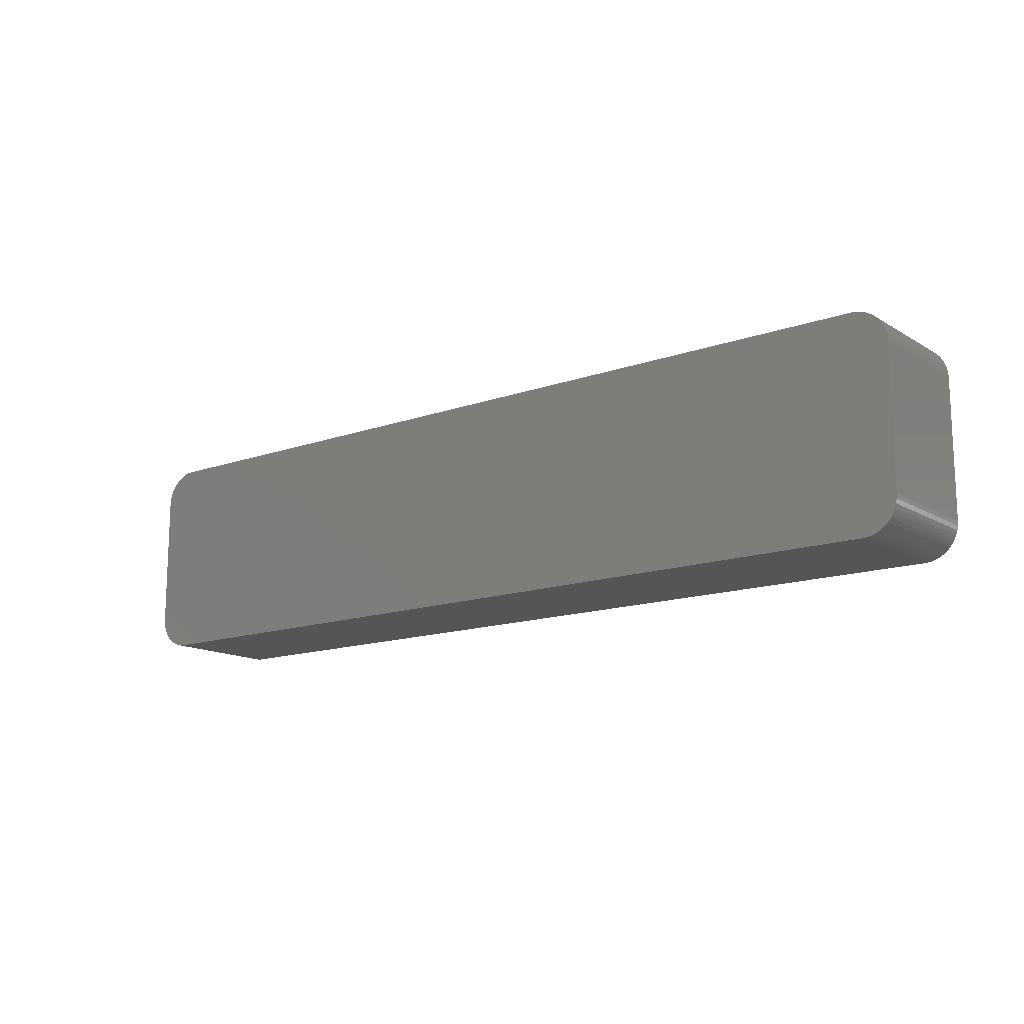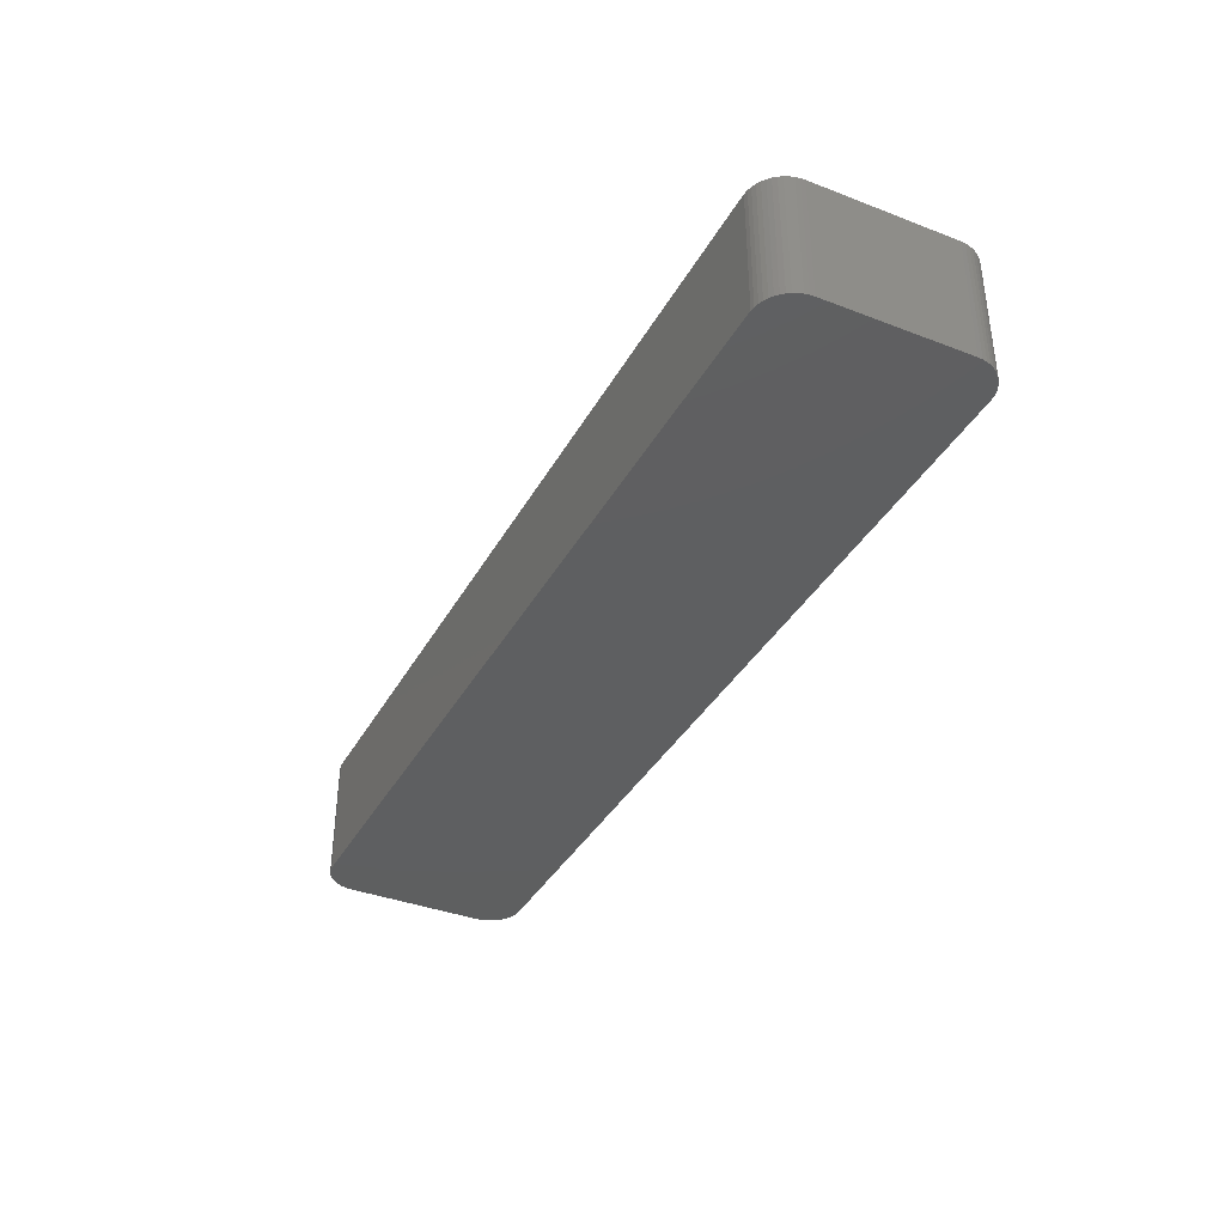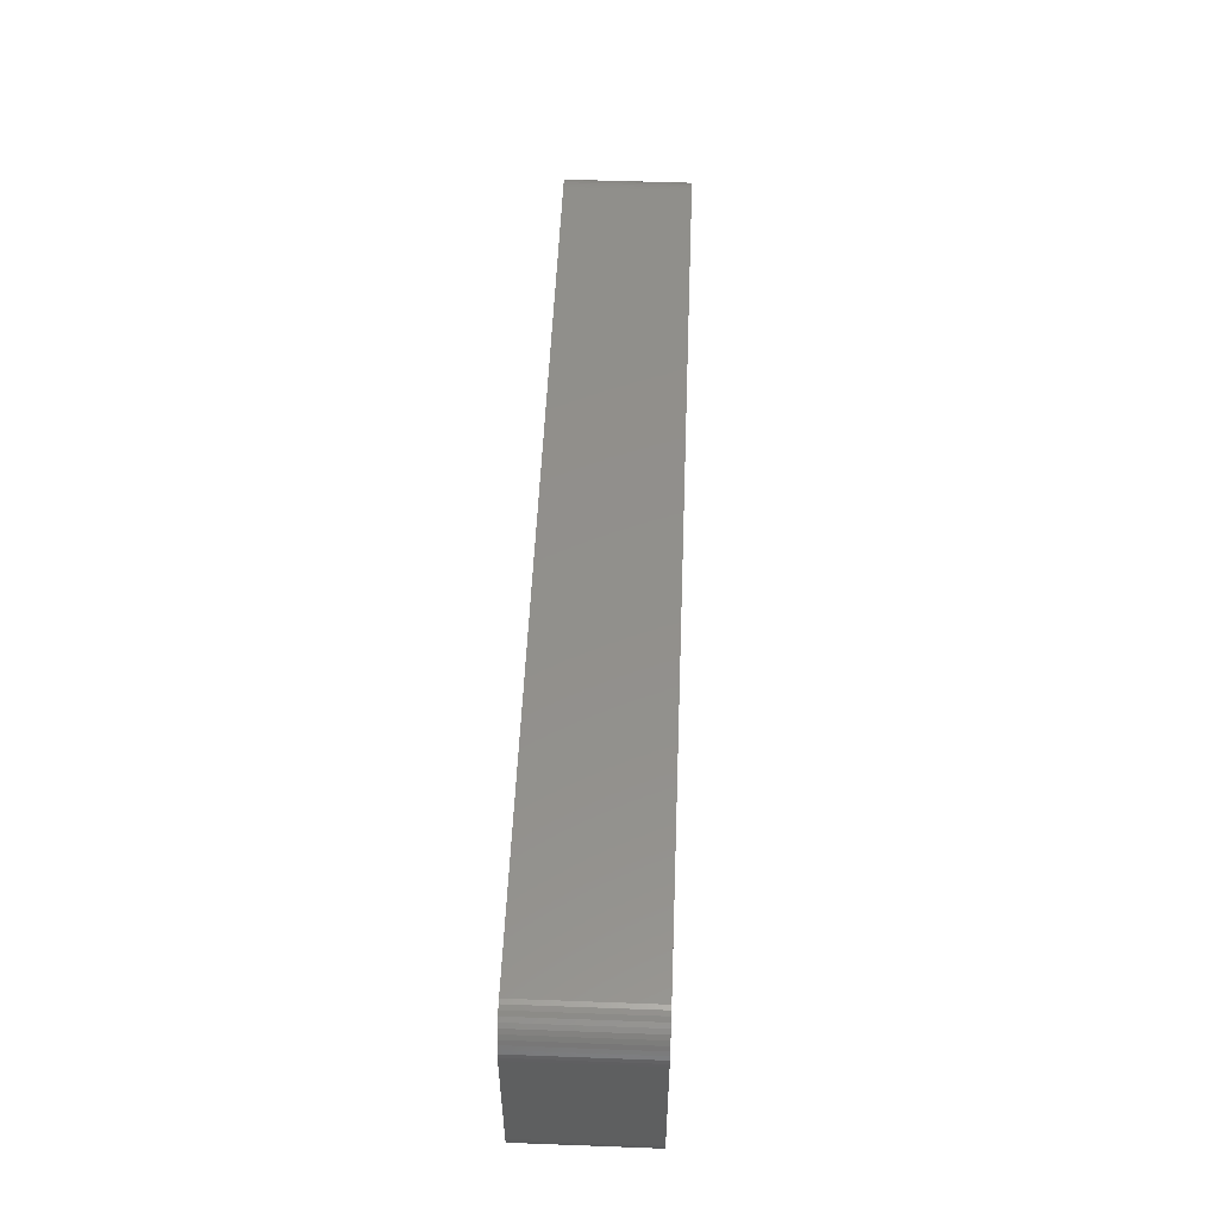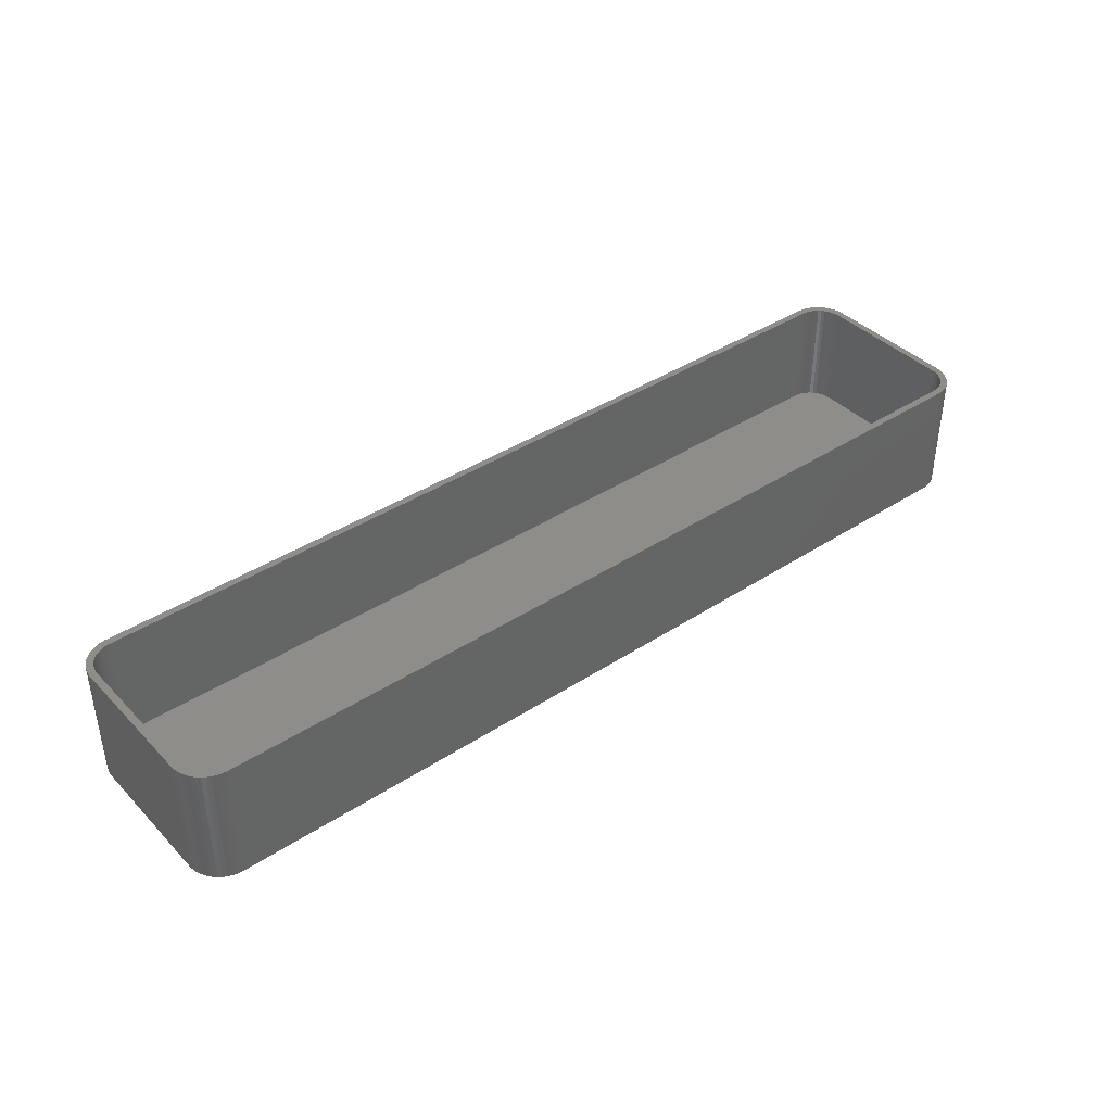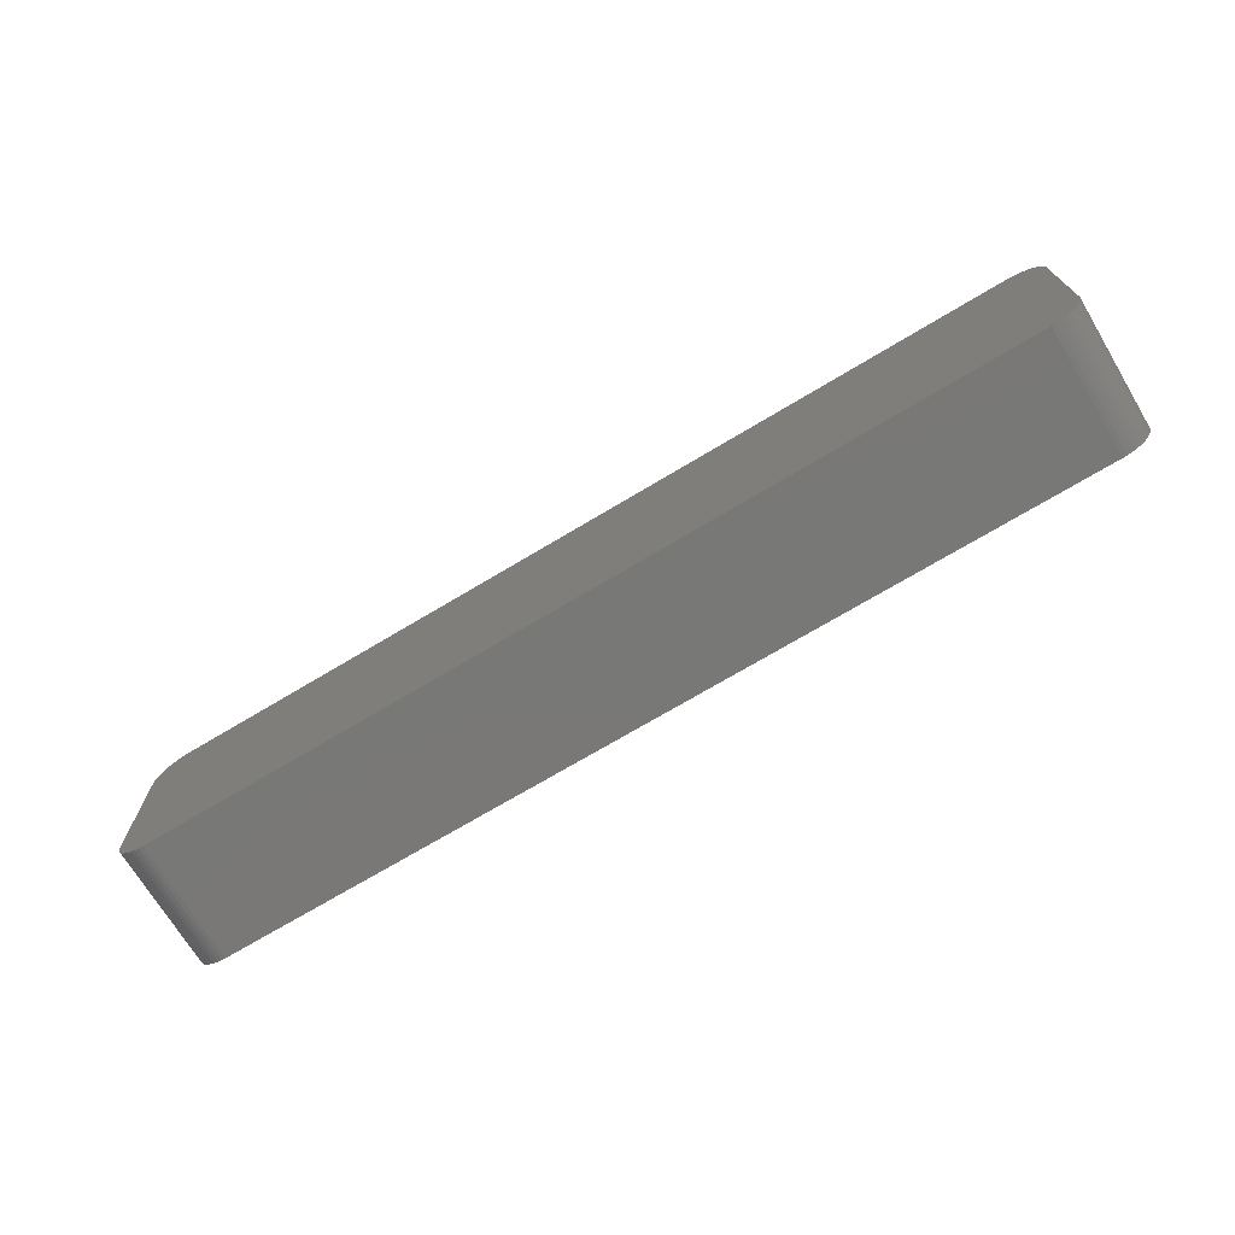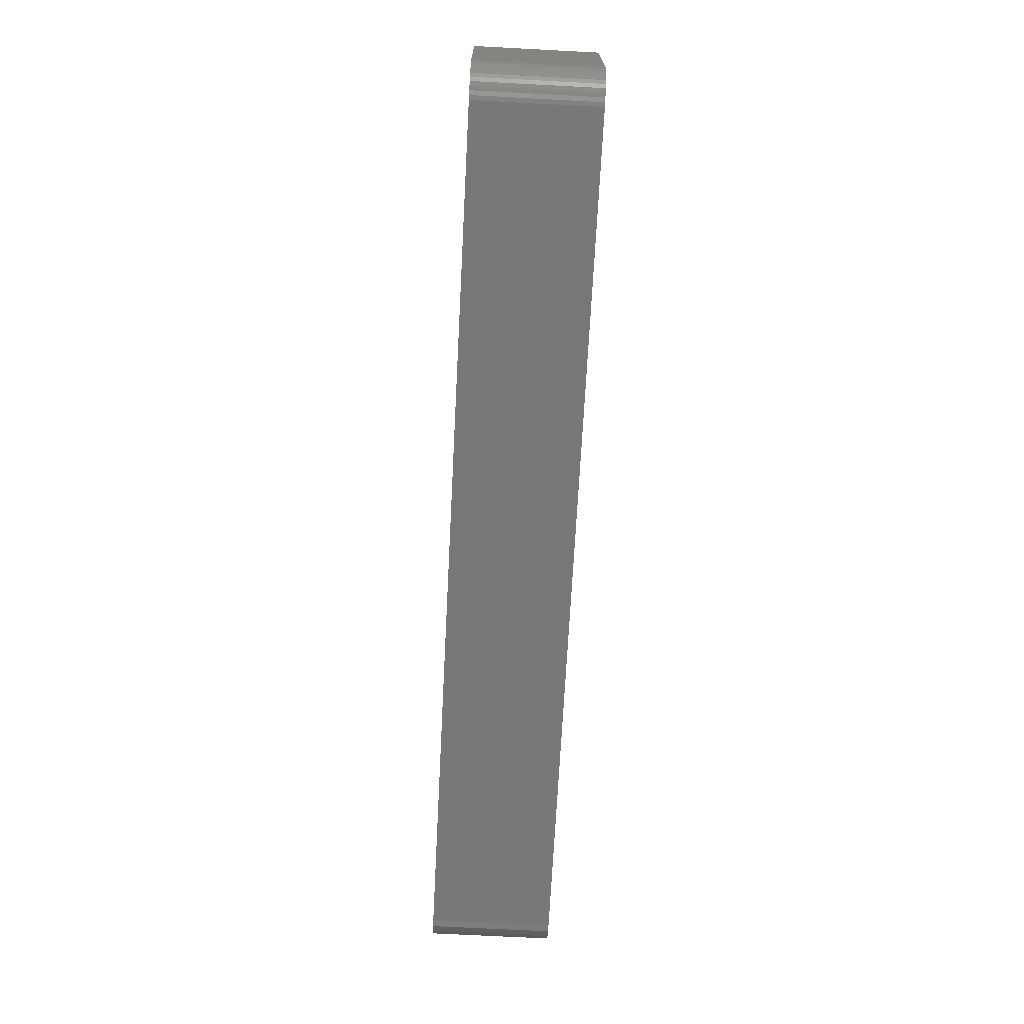
<metadata>
{"format":"stl","ext":"stl","renderer":"f3d","projection":"perspective","resolution":1024,"background":"white","views":[{"elev":-14.3,"azim":-142.1,"up":"+Y"},{"elev":-37.5,"azim":-116.2,"up":"+Z"},{"elev":52.6,"azim":-87.7,"up":"+Y"},{"elev":39.7,"azim":141.0,"up":"+Z"},{"elev":-71.1,"azim":-149.0,"up":"+Y"},{"elev":-70.2,"azim":87.0,"up":"+Y"}]}
</metadata>
<code>
# stl→obj: 208 verts, 412 faces
v -67.5 -10 0
v -67.5 10 18
v -67.5 10 0
v -67.5 -10 18
v -67.46 -10.63 0
v -67.46 -10.63 18
v -67.46 10.63 18
v -67.46 10.63 0
v -63.44 -14.91 0
v -62.81 -14.99 18
v -63.44 -14.91 18
v -62.81 -14.99 0
v 66.55 12.94 18
v 66.14 13.42 0
v 66.14 13.42 18
v 66.55 12.94 0
v 66.5 10 18
v 67.5 10 18
v 67.46 10.63 18
v 67.5 -10 18
v 66.47 10.5 18
v 67.34 11.24 18
v 66.5 -10 18
v 66.37 10.99 18
v 67.15 11.84 18
v 67.46 -10.63 18
v 66.22 11.47 18
v 66.88 12.41 18
v 66.47 -10.5 18
v 66.01 11.93 18
v 67.34 -11.24 18
v 66.37 -10.99 18
v 65.74 12.35 18
v 65.42 12.74 18
v 65.69 13.85 18
v 65.05 13.08 18
v 65.18 14.22 18
v 64.64 13.38 18
v 64.63 14.52 18
v 64.2 13.62 18
v 64.05 14.76 18
v 63.74 13.8 18
v 63.44 14.91 18
v 63.25 13.93 18
v 62.81 14.99 18
v 62.75 13.99 18
v -62.75 13.99 18
v -62.81 14.99 18
v -63.25 13.93 18
v -63.44 14.91 18
v -63.74 13.8 18
v -64.05 14.76 18
v -64.2 13.62 18
v -64.63 14.52 18
v -64.64 13.38 18
v -65.18 14.22 18
v -65.05 13.08 18
v -65.69 13.85 18
v -65.42 12.74 18
v -66.14 13.42 18
v -65.74 12.35 18
v -66.55 12.94 18
v -66.01 11.93 18
v -66.88 12.41 18
v -66.22 11.47 18
v -67.34 11.24 18
v -66.37 10.99 18
v -67.15 11.84 18
v 67.15 -11.84 18
v 66.22 -11.47 18
v 66.88 -12.41 18
v 66.01 -11.93 18
v 66.55 -12.94 18
v 65.74 -12.35 18
v 66.14 -13.42 18
v 65.42 -12.74 18
v 65.69 -13.85 18
v 65.05 -13.08 18
v 65.18 -14.22 18
v 64.64 -13.38 18
v 64.63 -14.52 18
v 64.2 -13.62 18
v 64.05 -14.76 18
v 63.74 -13.8 18
v 63.44 -14.91 18
v 63.25 -13.93 18
v 62.81 -14.99 18
v 62.75 -13.99 18
v -62.75 -13.99 18
v -63.25 -13.93 18
v -63.74 -13.8 18
v -64.05 -14.76 18
v -64.2 -13.62 18
v -64.63 -14.52 18
v -64.64 -13.38 18
v -65.18 -14.22 18
v -65.05 -13.08 18
v -65.69 -13.85 18
v -65.42 -12.74 18
v -66.14 -13.42 18
v -65.74 -12.35 18
v -66.55 -12.94 18
v -66.01 -11.93 18
v -66.88 -12.41 18
v -66.22 -11.47 18
v -67.15 -11.84 18
v -66.37 -10.99 18
v -67.34 -11.24 18
v -66.47 -10.5 18
v -66.5 -10 18
v -66.5 10 18
v -66.47 10.5 18
v 62.81 14.99 0
v -62.81 14.99 0
v 62.81 -14.99 0
v 63.44 -14.91 0
v 67.5 -10 0
v 67.46 -10.63 0
v 67.5 10 0
v -63.44 14.91 0
v -65.18 -14.22 0
v -64.63 -14.52 0
v -64.05 -14.76 0
v -66.14 -13.42 0
v -65.69 -13.85 0
v 67.15 -11.84 0
v 66.88 -12.41 0
v 67.15 11.84 0
v 67.34 11.24 0
v 63.44 14.91 0
v -65.69 13.85 0
v -66.14 13.42 0
v 67.34 -11.24 0
v 67.46 10.63 0
v 66.55 -12.94 0
v 66.14 -13.42 0
v 66.88 12.41 0
v 65.69 -13.85 0
v 65.18 -14.22 0
v 64.63 -14.52 0
v 65.69 13.85 0
v 64.05 -14.76 0
v 65.18 14.22 0
v 64.63 14.52 0
v 64.05 14.76 0
v -64.05 14.76 0
v -64.63 14.52 0
v -65.18 14.22 0
v -66.55 -12.94 0
v -66.88 -12.41 0
v -67.15 -11.84 0
v -66.55 12.94 0
v -67.34 -11.24 0
v -66.88 12.41 0
v -67.15 11.84 0
v -67.34 11.24 0
v -66.5 10 2
v -66.5 -10 2
v 66.5 10 2
v 66.47 10.5 2
v 66.47 -10.5 2
v 66.5 -10 2
v 63.74 13.8 2
v 64.2 13.62 2
v -63.74 -13.8 2
v -64.2 -13.62 2
v 62.75 -13.99 2
v -62.75 -13.99 2
v -62.75 13.99 2
v 62.75 13.99 2
v 63.25 -13.93 2
v -63.25 -13.93 2
v 66.37 10.99 2
v 66.22 11.47 2
v 65.74 12.35 2
v 65.42 12.74 2
v 65.05 13.08 2
v 65.42 -12.74 2
v 65.74 -12.35 2
v 66.22 -11.47 2
v 66.37 -10.99 2
v 63.25 13.93 2
v -66.22 11.47 2
v -66.37 10.99 2
v -64.2 13.62 2
v -63.74 13.8 2
v -66.47 -10.5 2
v -66.37 -10.99 2
v -66.22 -11.47 2
v 66.01 11.93 2
v 66.01 -11.93 2
v 64.64 13.38 2
v 65.05 -13.08 2
v 64.64 -13.38 2
v 64.2 -13.62 2
v 63.74 -13.8 2
v -63.25 13.93 2
v -64.64 13.38 2
v -65.05 13.08 2
v -65.42 12.74 2
v -64.64 -13.38 2
v -65.74 12.35 2
v -65.05 -13.08 2
v -66.01 11.93 2
v -65.42 -12.74 2
v -65.74 -12.35 2
v -66.01 -11.93 2
v -66.47 10.5 2
f 1 2 3
f 2 1 4
f 5 4 1
f 4 5 6
f 3 7 8
f 7 3 2
f 9 10 11
f 10 9 12
f 13 14 15
f 14 13 16
f 17 18 19
f 18 17 20
f 21 19 22
f 23 20 17
f 24 22 25
f 20 23 26
f 27 25 28
f 29 26 23
f 30 28 13
f 26 29 31
f 32 31 29
f 19 21 17
f 22 24 21
f 25 27 24
f 33 13 15
f 28 30 27
f 13 33 30
f 34 15 35
f 15 34 33
f 36 35 37
f 35 36 34
f 37 38 36
f 39 38 37
f 39 40 38
f 41 40 39
f 41 42 40
f 43 42 41
f 43 44 42
f 45 44 43
f 45 46 44
f 45 47 46
f 48 47 45
f 48 49 47
f 50 49 48
f 50 51 49
f 52 51 50
f 52 53 51
f 54 53 52
f 54 55 53
f 56 55 54
f 55 56 57
f 58 57 56
f 57 58 59
f 60 59 58
f 59 60 61
f 62 61 60
f 61 62 63
f 64 63 62
f 63 64 65
f 66 67 68
f 65 68 67
f 68 65 64
f 31 32 69
f 70 69 32
f 69 70 71
f 72 71 70
f 71 72 73
f 74 73 72
f 73 74 75
f 76 75 74
f 75 76 77
f 78 77 76
f 77 78 79
f 80 79 78
f 80 81 79
f 82 81 80
f 82 83 81
f 84 83 82
f 84 85 83
f 86 85 84
f 86 87 85
f 88 87 86
f 89 87 88
f 89 10 87
f 90 10 89
f 90 11 10
f 91 11 90
f 91 92 11
f 93 92 91
f 93 94 92
f 95 94 93
f 96 95 97
f 95 96 94
f 98 97 99
f 97 98 96
f 100 99 101
f 102 101 103
f 99 100 98
f 104 103 105
f 106 105 107
f 108 107 109
f 101 102 100
f 6 109 110
f 111 2 110
f 67 66 112
f 4 110 2
f 7 112 66
f 6 110 4
f 112 7 111
f 103 104 102
f 111 7 2
f 105 106 104
f 107 108 106
f 109 6 108
f 113 48 45
f 48 113 114
f 12 87 10
f 87 12 115
f 115 85 87
f 85 115 116
f 26 117 20
f 117 26 118
f 20 119 18
f 119 20 117
f 114 50 48
f 50 114 120
f 121 94 96
f 94 121 122
f 122 92 94
f 92 122 123
f 124 98 100
f 98 124 125
f 71 126 69
f 126 71 127
f 22 128 25
f 128 22 129
f 130 45 43
f 45 130 113
f 131 60 58
f 60 131 132
f 115 117 118
f 117 115 119
f 115 118 133
f 113 119 115
f 115 133 126
f 119 113 134
f 115 126 127
f 134 113 129
f 115 127 135
f 129 113 128
f 115 135 136
f 128 113 137
f 115 136 138
f 137 113 16
f 115 138 139
f 16 113 14
f 115 139 140
f 14 113 141
f 115 140 142
f 141 113 143
f 115 142 116
f 143 113 144
f 144 113 145
f 145 113 130
f 12 113 115
f 12 114 113
f 1 12 9
f 12 1 114
f 1 9 123
f 3 114 1
f 1 123 122
f 114 3 120
f 1 122 121
f 120 3 146
f 1 121 125
f 146 3 147
f 1 125 124
f 147 3 148
f 1 124 149
f 148 3 131
f 1 149 150
f 131 3 132
f 1 150 151
f 132 3 152
f 1 151 153
f 152 3 154
f 1 153 5
f 154 3 155
f 155 3 156
f 156 3 8
f 151 108 153
f 108 151 106
f 124 102 149
f 102 124 100
f 150 106 151
f 106 150 104
f 123 11 92
f 11 123 9
f 125 96 98
f 96 125 121
f 31 118 26
f 118 31 133
f 75 135 73
f 135 75 136
f 69 133 31
f 133 69 126
f 19 129 22
f 129 19 134
f 18 134 19
f 134 18 119
f 28 16 13
f 16 28 137
f 25 137 28
f 137 25 128
f 143 39 37
f 39 143 144
f 14 35 15
f 35 14 141
f 144 41 39
f 41 144 145
f 155 64 154
f 64 155 68
f 152 60 132
f 60 152 62
f 156 68 155
f 68 156 66
f 146 54 52
f 54 146 147
f 148 58 56
f 58 148 131
f 153 6 5
f 6 153 108
f 149 104 150
f 104 149 102
f 140 79 81
f 79 140 139
f 116 83 85
f 83 116 142
f 73 127 71
f 127 73 135
f 141 37 35
f 37 141 143
f 145 43 41
f 43 145 130
f 8 66 156
f 66 8 7
f 154 62 152
f 62 154 64
f 120 52 50
f 52 120 146
f 138 75 77
f 75 138 136
f 142 81 83
f 81 142 140
f 147 56 54
f 56 147 148
f 139 77 79
f 77 139 138
f 110 157 111
f 157 110 158
f 159 21 160
f 21 159 17
f 161 23 162
f 23 161 29
f 163 40 42
f 40 163 164
f 165 93 91
f 93 165 166
f 167 89 88
f 89 167 168
f 169 46 47
f 46 169 170
f 171 88 86
f 88 171 167
f 168 90 89
f 90 168 172
f 173 27 174
f 27 173 24
f 175 34 176
f 34 175 33
f 177 34 36
f 34 177 176
f 162 17 159
f 17 162 23
f 178 74 179
f 74 178 76
f 180 32 181
f 32 180 70
f 170 44 46
f 44 170 182
f 182 42 44
f 42 182 163
f 67 183 65
f 183 67 184
f 185 51 53
f 51 185 186
f 109 158 110
f 158 109 187
f 105 188 107
f 188 105 189
f 170 159 160
f 159 170 162
f 170 160 173
f 167 162 170
f 170 173 174
f 162 167 161
f 170 174 190
f 161 167 181
f 170 190 175
f 181 167 180
f 170 175 176
f 180 167 191
f 170 176 177
f 191 167 179
f 170 177 192
f 179 167 178
f 170 192 164
f 178 167 193
f 170 164 163
f 193 167 194
f 170 163 182
f 194 167 195
f 195 167 196
f 196 167 171
f 169 167 170
f 169 168 167
f 157 169 197
f 169 157 168
f 157 197 186
f 158 168 157
f 157 186 185
f 168 158 172
f 157 185 198
f 172 158 165
f 157 198 199
f 165 158 166
f 157 199 200
f 166 158 201
f 157 200 202
f 201 158 203
f 157 202 204
f 203 158 205
f 157 204 183
f 205 158 206
f 157 183 184
f 206 158 207
f 157 184 208
f 207 158 189
f 189 158 188
f 188 158 187
f 99 206 101
f 206 99 205
f 172 91 90
f 91 172 165
f 160 24 173
f 24 160 21
f 174 30 190
f 30 174 27
f 190 33 175
f 33 190 30
f 164 38 40
f 38 164 192
f 194 82 80
f 82 194 195
f 61 200 59
f 200 61 202
f 65 204 63
f 204 65 183
f 199 55 57
f 55 199 198
f 186 49 51
f 49 186 197
f 107 187 109
f 187 107 188
f 192 36 38
f 36 192 177
f 196 86 84
f 86 196 171
f 195 84 82
f 84 195 196
f 193 80 78
f 80 193 194
f 191 70 180
f 70 191 72
f 179 72 191
f 72 179 74
f 181 29 161
f 29 181 32
f 111 208 112
f 208 111 157
f 112 184 67
f 184 112 208
f 63 202 61
f 202 63 204
f 200 57 59
f 57 200 199
f 198 53 55
f 53 198 185
f 197 47 49
f 47 197 169
f 103 189 105
f 189 103 207
f 166 95 93
f 95 166 201
f 201 97 95
f 97 201 203
f 203 99 97
f 99 203 205
f 178 78 76
f 78 178 193
f 101 207 103
f 207 101 206

</code>
